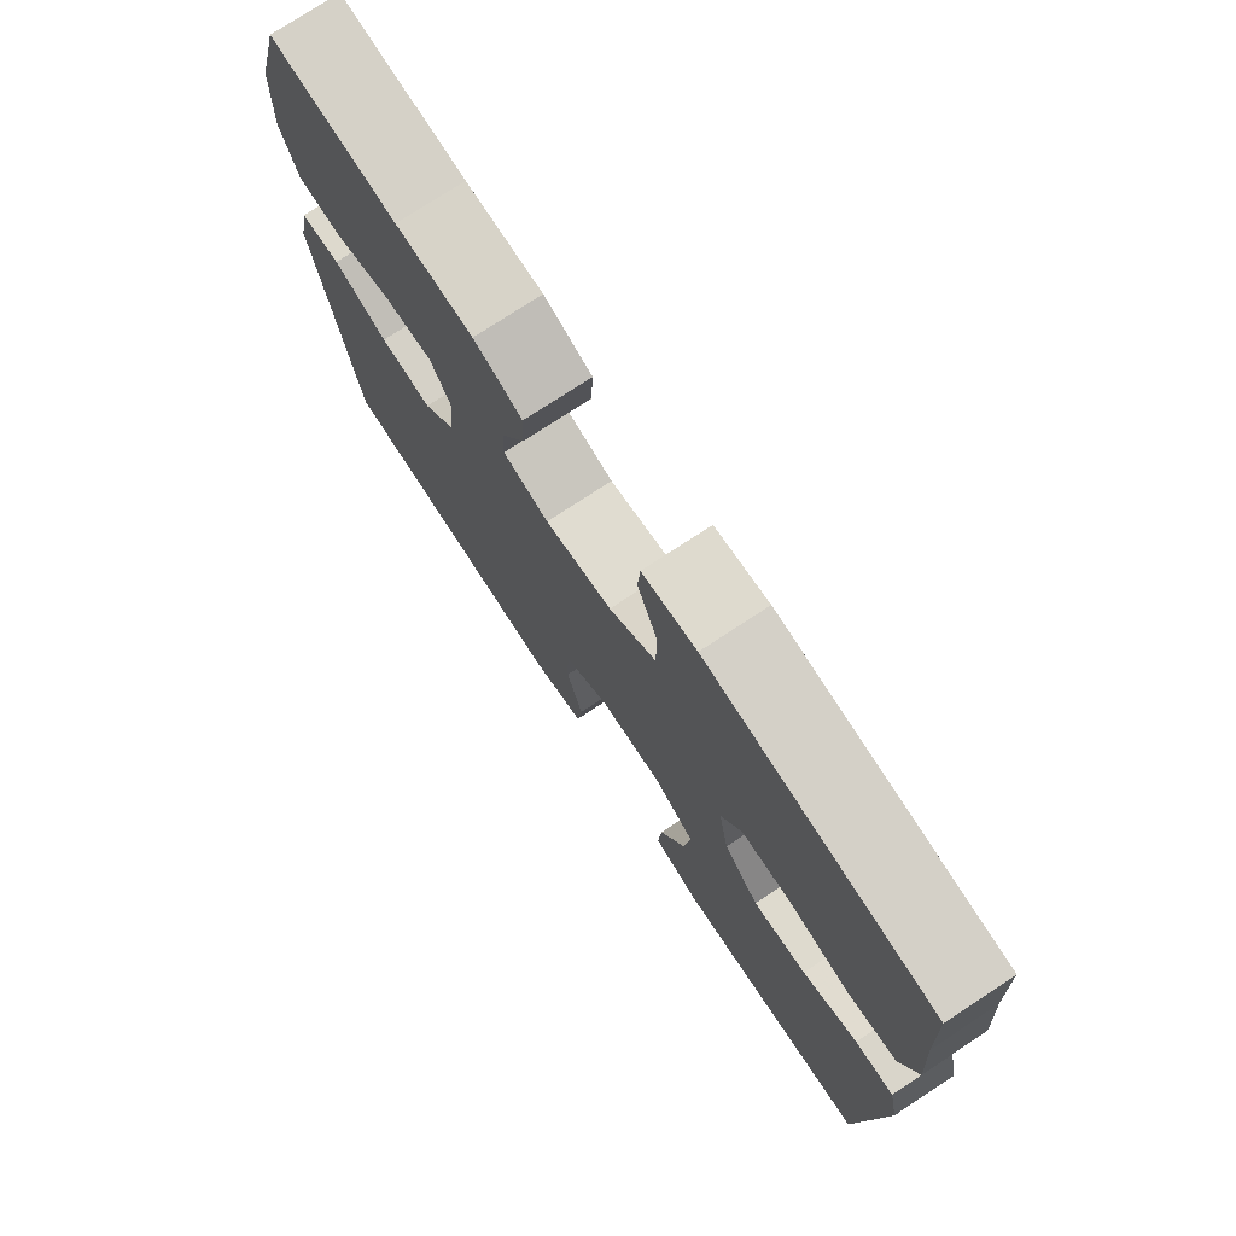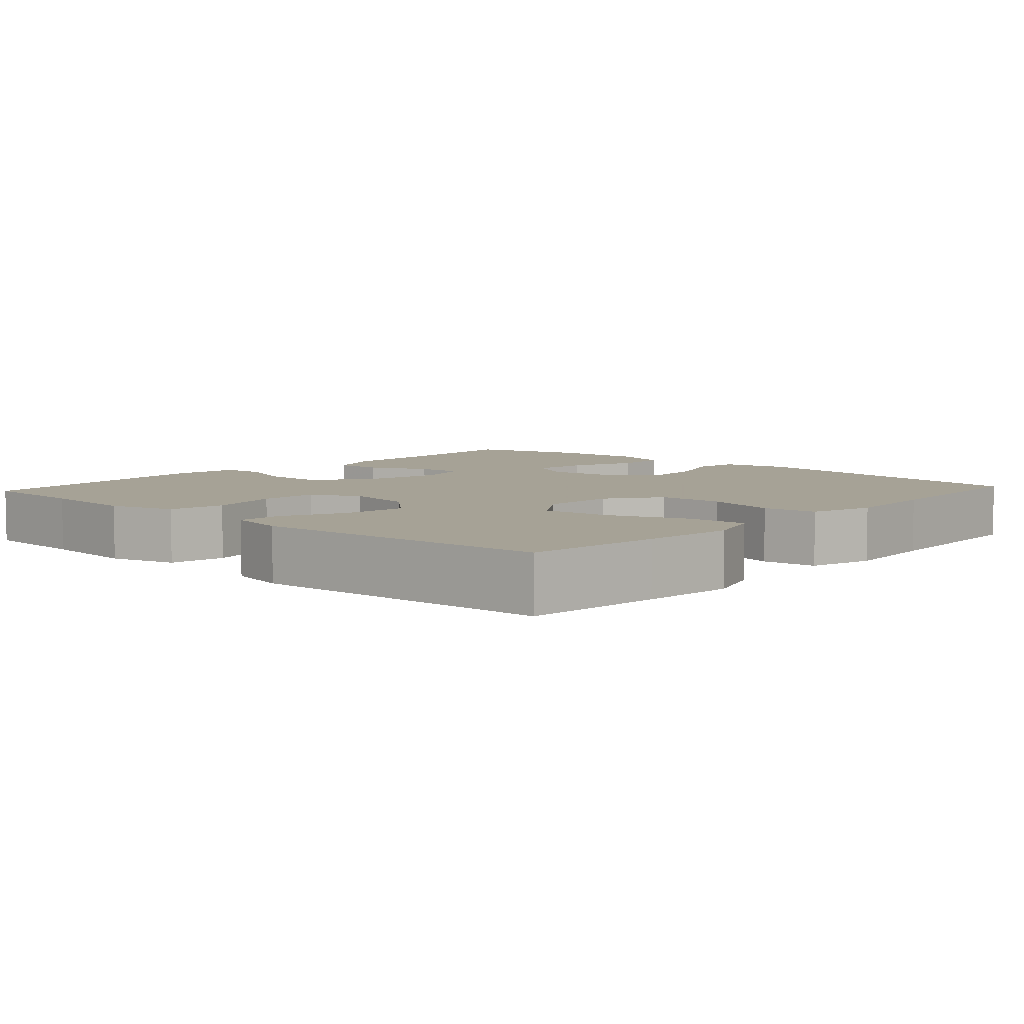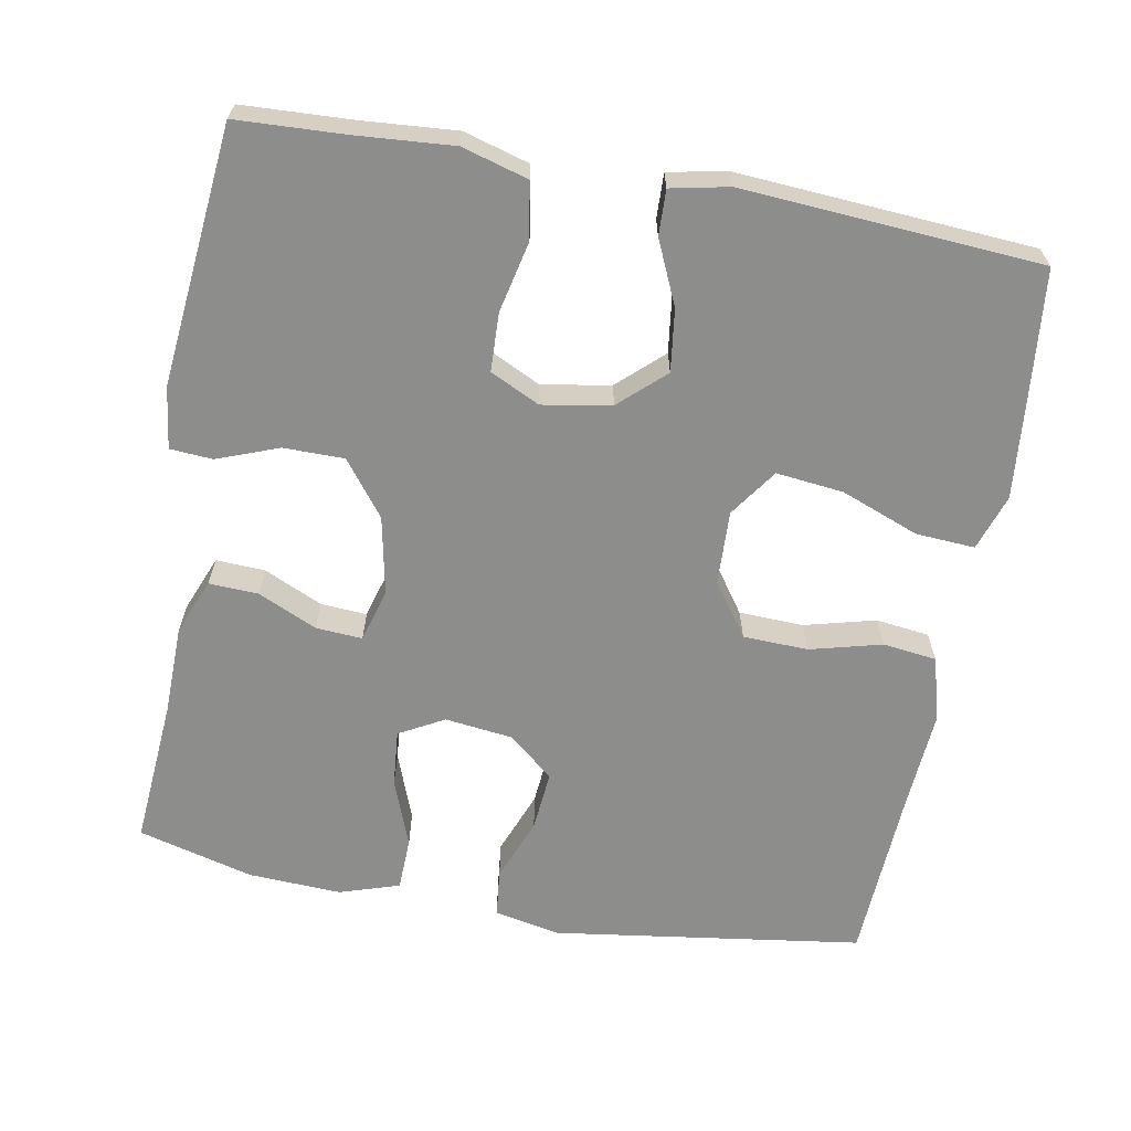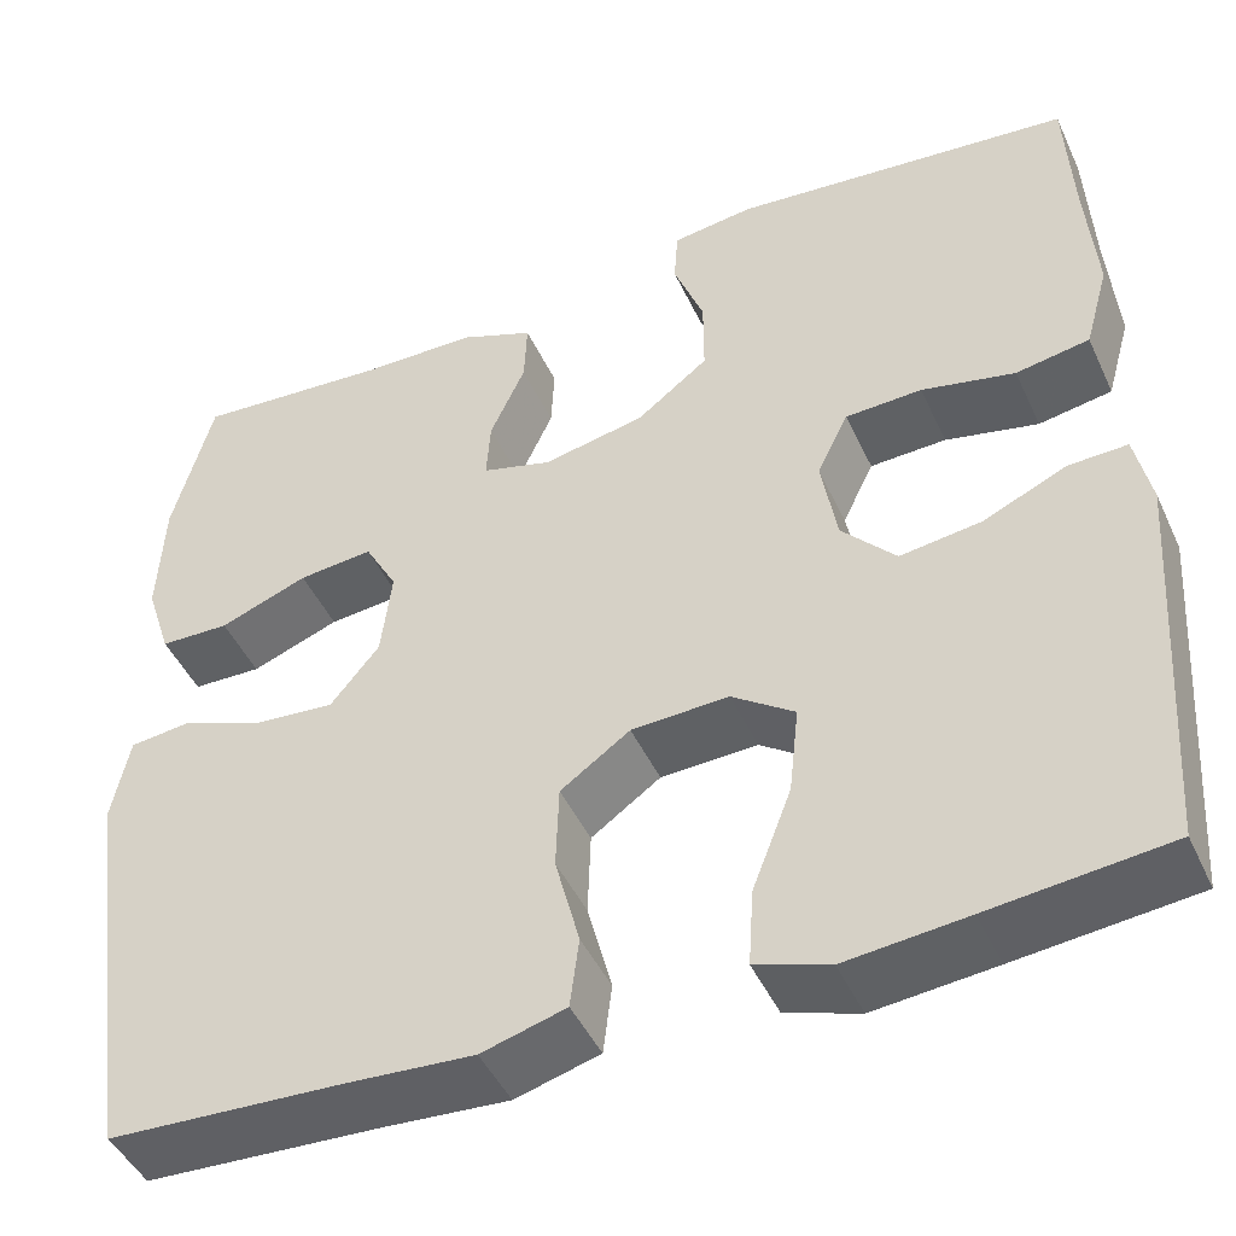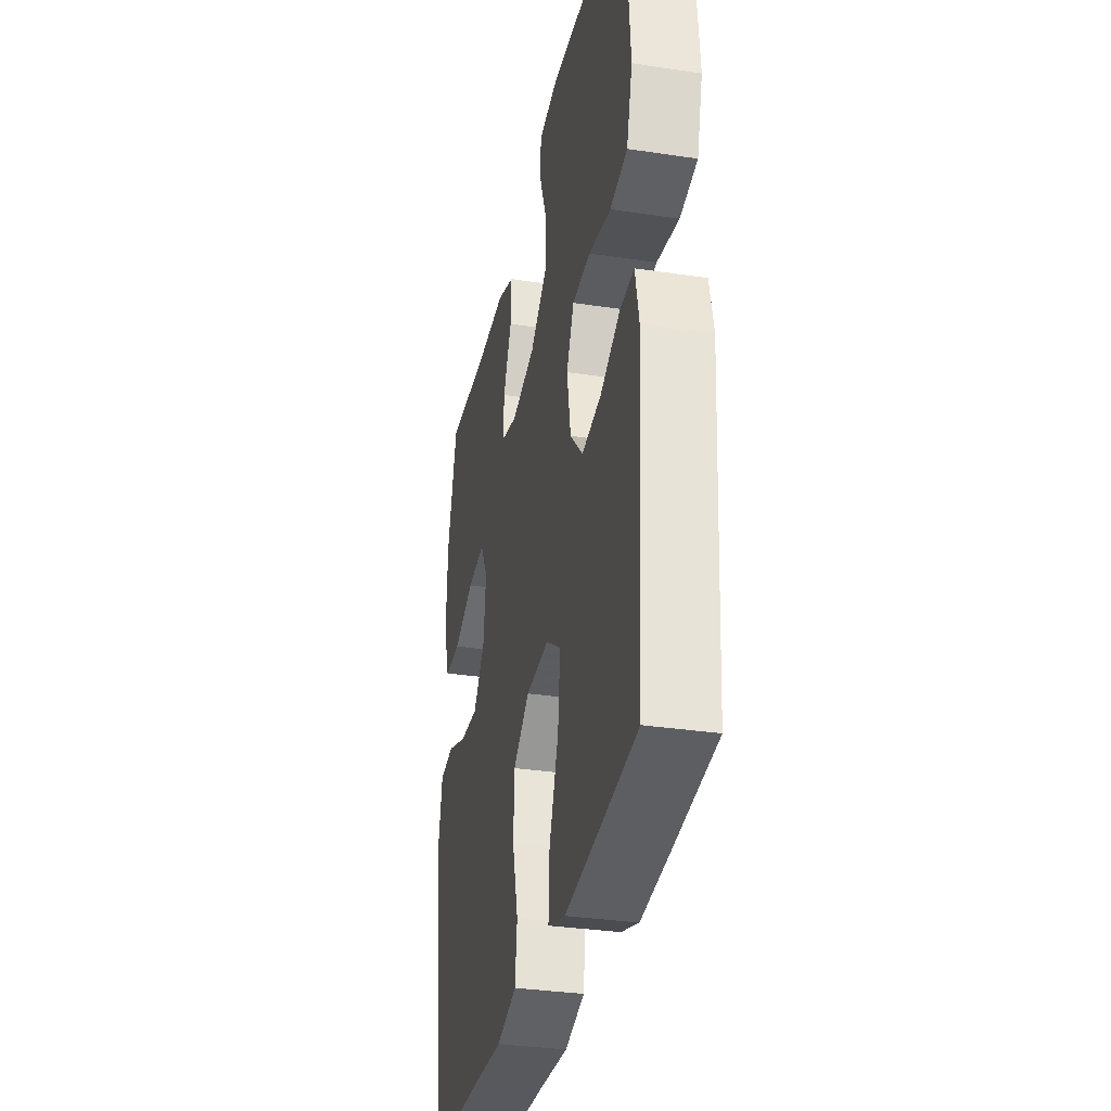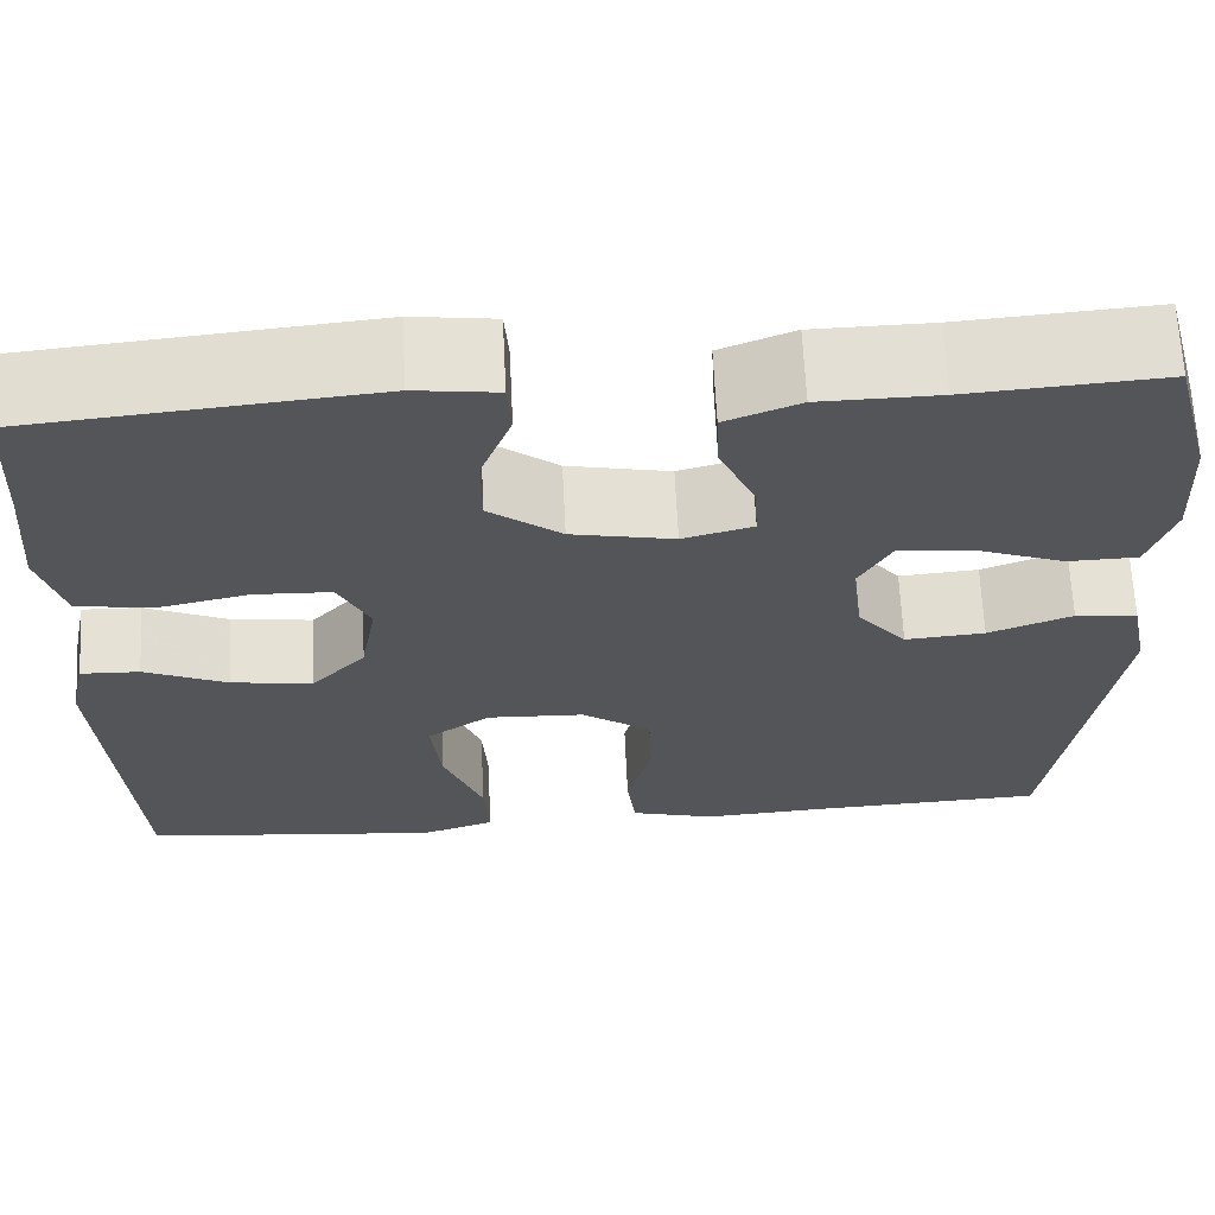
<metadata>
{"format":"obj","ext":"obj","renderer":"f3d","projection":"perspective","resolution":1024,"background":"white","views":[{"elev":76.0,"azim":56.7,"up":"+Z"},{"elev":6.3,"azim":132.3,"up":"+Y"},{"elev":-64.5,"azim":79.6,"up":"+Y"},{"elev":-46.0,"azim":23.9,"up":"+Z"},{"elev":-33.1,"azim":78.3,"up":"+Z"},{"elev":65.8,"azim":177.2,"up":"+Z"}]}
</metadata>
<code>
v 0.5 0.07 0.5
v 0.507 0.07 0.355
v 0.517 0.07 0.226
v 0.492 0.07 0.138
v 0.417 0.07 0.125
v 0.322 0.07 0.146
v 0.244 0.07 0.143
v 0.212 0.07 0.077
v 0.228 0.07 -0.015
v 0.283 0.07 -0.075
v 0.366 0.07 -0.064
v 0.451 0.07 -0.026
v 0.511 0.07 -0.024
v 0.527 0.07 -0.101
v 0.5 0.07 -0.5
v 0.318 0.07 -0.519
v 0.195 0.07 -0.531
v 0.12 0.07 -0.506
v 0.125 0.07 -0.427
v 0.165 0.07 -0.323
v 0.175 0.07 -0.233
v 0.111 0.07 -0.188
v 0.012 0.07 -0.192
v -0.059 0.07 -0.242
v -0.062 0.07 -0.329
v -0.037 0.07 -0.425
v -0.046 0.07 -0.497
v -0.132 0.07 -0.521
v -0.261 0.07 -0.512
v -0.5 0.07 -0.5
v -0.559 0.07 -0.087
v -0.541 0.07 0.002
v -0.478 0.07 0.009
v -0.393 0.07 -0.024
v -0.312 0.07 -0.031
v -0.262 0.07 0.03
v -0.251 0.07 0.12
v -0.284 0.07 0.18
v -0.36 0.07 0.173
v -0.45 0.07 0.139
v -0.521 0.07 0.141
v -0.547 0.07 0.221
v -0.541 0.07 0.346
v -0.5 0.07 0.5
v -0.303 0.07 0.485
v -0.183 0.07 0.483
v -0.108 0.07 0.453
v -0.111 0.07 0.387
v -0.147 0.07 0.308
v -0.151 0.07 0.246
v -0.08 0.07 0.226
v 0.024 0.07 0.247
v 0.097 0.07 0.303
v 0.097 0.07 0.384
v 0.066 0.07 0.466
v 0.07 0.07 0.523
v 0.153 0.07 0.534
v 0.5 0 0.5
v 0.507 0 0.355
v 0.517 0 0.226
v 0.492 0 0.138
v 0.417 0 0.125
v 0.322 0 0.146
v 0.244 0 0.143
v 0.212 0 0.077
v 0.228 0 -0.015
v 0.283 0 -0.075
v 0.366 0 -0.064
v 0.451 0 -0.026
v 0.511 0 -0.024
v 0.527 0 -0.101
v 0.5 0 -0.5
v 0.318 0 -0.519
v 0.195 0 -0.531
v 0.12 0 -0.506
v 0.125 0 -0.427
v 0.165 0 -0.323
v 0.175 0 -0.233
v 0.111 0 -0.188
v 0.012 0 -0.192
v -0.059 0 -0.242
v -0.062 0 -0.329
v -0.037 0 -0.425
v -0.046 0 -0.497
v -0.132 0 -0.521
v -0.261 0 -0.512
v -0.5 0 -0.5
v -0.559 0 -0.087
v -0.541 0 0.002
v -0.478 0 0.009
v -0.393 0 -0.024
v -0.312 0 -0.031
v -0.262 0 0.03
v -0.251 0 0.12
v -0.284 0 0.18
v -0.36 0 0.173
v -0.45 0 0.139
v -0.521 0 0.141
v -0.547 0 0.221
v -0.541 0 0.346
v -0.5 0 0.5
v -0.303 0 0.485
v -0.183 0 0.483
v -0.108 0 0.453
v -0.111 0 0.387
v -0.147 0 0.308
v -0.151 0 0.246
v -0.08 0 0.226
v 0.024 0 0.247
v 0.097 0 0.303
v 0.097 0 0.384
v 0.066 0 0.466
v 0.07 0 0.523
v 0.153 0 0.534
f 54 55 56 57
f 53 54 57 1
f 52 53 1 2
f 46 47 48 49
f 45 46 49 50
f 44 45 50
f 43 44 50
f 42 43 50 51
f 39 40 41 42
f 38 39 42 51
f 31 32 33 34
f 29 30 31 34
f 29 34 35
f 28 29 35 36
f 25 26 27 28
f 24 25 28 36
f 17 18 19 20
f 17 20 21
f 16 17 21
f 15 16 21
f 14 15 21
f 11 12 13 14
f 10 11 14 21
f 9 10 21 22
f 3 4 5 6
f 52 2 3 6
f 52 6 7
f 37 38 51 52
f 37 52 7 8
f 23 24 36 37
f 22 23 37
f 8 9 22 37
f 114 113 112 111
f 58 114 111 110
f 59 58 110 109
f 106 105 104 103
f 107 106 103 102
f 107 102 101
f 107 101 100
f 108 107 100 99
f 99 98 97 96
f 108 99 96 95
f 91 90 89 88
f 91 88 87 86
f 92 91 86
f 93 92 86 85
f 85 84 83 82
f 93 85 82 81
f 77 76 75 74
f 78 77 74
f 78 74 73
f 78 73 72
f 78 72 71
f 71 70 69 68
f 78 71 68 67
f 79 78 67 66
f 63 62 61 60
f 63 60 59 109
f 64 63 109
f 109 108 95 94
f 65 64 109 94
f 94 93 81 80
f 94 80 79
f 94 79 66 65
f 1 58 59 2
f 2 59 60 3
f 3 60 61 4
f 4 61 62 5
f 5 62 63 6
f 6 63 64 7
f 7 64 65 8
f 8 65 66 9
f 9 66 67 10
f 10 67 68 11
f 11 68 69 12
f 12 69 70 13
f 13 70 71 14
f 14 71 72 15
f 15 72 73 16
f 16 73 74 17
f 17 74 75 18
f 18 75 76 19
f 19 76 77 20
f 20 77 78 21
f 21 78 79 22
f 22 79 80 23
f 23 80 81 24
f 24 81 82 25
f 25 82 83 26
f 26 83 84 27
f 27 84 85 28
f 28 85 86 29
f 29 86 87 30
f 30 87 88 31
f 31 88 89 32
f 32 89 90 33
f 33 90 91 34
f 34 91 92 35
f 35 92 93 36
f 36 93 94 37
f 37 94 95 38
f 38 95 96 39
f 39 96 97 40
f 40 97 98 41
f 41 98 99 42
f 42 99 100 43
f 43 100 101 44
f 44 101 102 45
f 45 102 103 46
f 46 103 104 47
f 47 104 105 48
f 48 105 106 49
f 49 106 107 50
f 50 107 108 51
f 51 108 109 52
f 52 109 110 53
f 53 110 111 54
f 54 111 112 55
f 55 112 113 56
f 56 113 114 57
f 57 114 58 1

</code>
